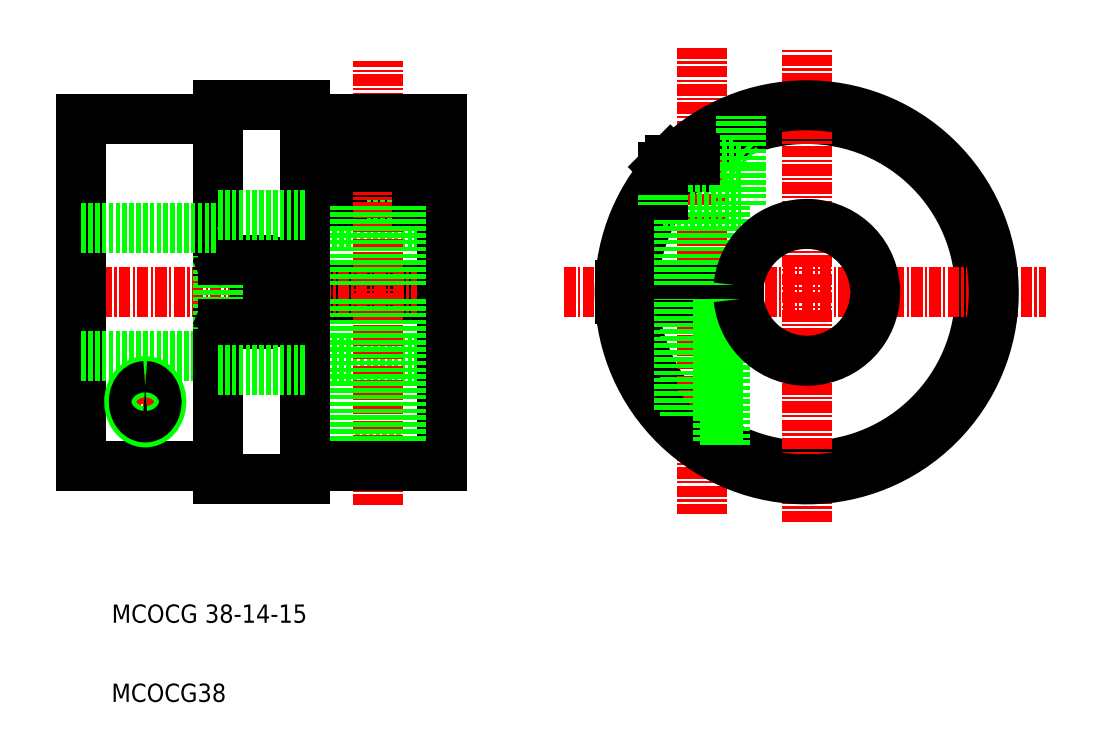
<metadata>
{"format":"dxf","ext":"dxf","renderer":"ezdxf+matplotlib","layout":"modelspace","background":"white","min_lineweight":24,"dpi":150}
</metadata>
<code>
0
SECTION
2
ENTITIES
0
LINE
8
0
10
-982.8
20
427.6
30
0
11
-977.8
21
427.6
31
0
0
LINE
8
0
10
-973.3
20
445.3
30
0
11
-988.3
21
445.3
31
0
0
LINE
8
0
10
-988.3
20
443.8
30
0
11
-973.3
21
443.8
31
0
0
LINE
8
0
10
-976.8
20
459.1
30
0
11
-983.7
21
459.1
31
0
0
LINE
8
0
10
-984.5
20
454.1
30
0
11
-976
21
454.1
31
0
0
LINE
8
0
10
-988.3
20
452.1
30
0
11
-973.3
21
452.1
31
0
0
LINE
8
0
10
-988.3
20
437.1
30
0
11
-973.3
21
437.1
31
0
0
LINE
8
CENTER
10
-1015
20
444.6
30
0
11
-970.5
21
444.6
31
0
0
LINE
8
0
10
-997.8
20
448.6
30
0
11
-997.8
21
465.1
31
0
0
LINE
8
0
10
-988.3
20
424.1
30
0
11
-988.3
21
465.1
31
0
0
LINE
8
0
10
-1013
20
463.6
30
0
11
-1013
21
425.6
31
0
0
LINE
8
0
10
-984.5
20
458.3
30
0
11
-984.5
21
454.1
31
0
0
LINE
8
CENTER
10
-980.3
20
421.2
30
0
11
-980.3
21
470
31
0
0
TEXT
8
0
10
-1009
20
408.4
30
0
40
2
1
MCOCG 38-14-15
0
TEXT
8
0
10
-1009
20
399.7
30
0
40
2
1
MCOCG38
0
LINE
8
0
10
-1013
20
437.6
30
0
11
-997.8
21
437.6
31
0
0
LINE
8
CENTER
10
-1008
20
432.6
30
0
11
-1004
21
432.6
31
0
0
LINE
8
CENTER
10
-1006
20
435.6
30
0
11
-1006
21
429.6
31
0
0
LINE
8
0
10
-997.8
20
424.1
30
0
11
-997.8
21
440.6
31
0
0
LINE
8
0
10
-993.8
20
441.3
30
0
11
-993.8
21
447.9
31
0
0
LINE
8
0
10
-997.8
20
440.6
30
0
11
-997.8
21
448.6
31
0
0
LINE
8
0
10
-997.3
20
441.1
30
0
11
-994
21
441.1
31
0
0
ARC
8
0
10
-997.3
20
440.6
30
0
40
0.5
50
90
51
180
0
ARC
8
0
10
-994
20
441.3
30
0
40
0.2
50
270
51
0
0
LINE
8
0
10
-997.3
20
448.1
30
0
11
-994
21
448.1
31
0
0
ARC
8
0
10
-997.3
20
448.6
30
0
40
0.5
50
180
51
270
0
ARC
8
0
10
-994
20
447.9
30
0
40
0.2
50
0
51
90
0
LINE
8
0
10
-1013
20
451.6
30
0
11
-997.8
21
451.6
31
0
0
CIRCLE
8
0
10
-933.3
20
444.6
30
0
40
19
0
LINE
8
0
10
-973.3
20
425.6
30
0
11
-973.3
21
463.6
31
0
0
LINE
8
0
10
-976
20
454.1
30
0
11
-976
21
458.3
31
0
0
LINE
8
CENTER
10
-944.8
20
471.4
30
0
11
-944.8
21
420.2
31
0
0
LINE
8
CENTER
10
-933.3
20
419.4
30
0
11
-933.3
21
471.4
31
0
0
LINE
8
CENTER
10
-959.8
20
444.6
30
0
11
-907.1
21
444.6
31
0
0
LINE
8
0
10
-953.8
20
445.3
30
0
11
-940.8
21
445.3
31
0
0
LINE
8
0
10
-953.8
20
443.8
30
0
11
-940.8
21
443.8
31
0
0
LINE
8
0
10
-982.8
20
427.6
30
0
11
-982.8
21
443.8
31
0
0
LINE
8
0
10
-977.8
20
427.6
30
0
11
-977.8
21
443.8
31
0
0
LINE
8
0
10
-982.8
20
445.3
30
0
11
-982.8
21
454.1
31
0
0
LINE
8
0
10
-977.8
20
445.3
30
0
11
-977.8
21
454.1
31
0
0
LINE
8
0
10
-976
20
458.3
30
0
11
-984.5
21
458.3
31
0
0
LINE
8
0
10
-984.5
20
458.3
30
0
11
-983.7
21
459.1
31
0
0
LINE
8
0
10
-976.8
20
459.1
30
0
11
-976
21
458.3
31
0
0
LINE
8
0
10
-982.1
20
427.6
30
0
11
-982.1
21
443.8
31
0
0
LINE
8
0
10
-978.5
20
427.6
30
0
11
-978.5
21
443.8
31
0
0
ARC
8
0
10
-933.3
20
444.6
30
0
40
20.5
50
140.2
51
134.8
0
LINE
8
0
10
-942.3
20
445.3
30
0
11
-942.3
21
454.1
31
0
0
LINE
8
0
10
-947.3
20
445.3
30
0
11
-947.3
21
454.1
31
0
0
LINE
8
0
10
-949
20
454.1
30
0
11
-940.5
21
454.1
31
0
0
LINE
8
0
10
-946.4
20
458.3
30
0
11
-949
21
458.3
31
0
0
LINE
8
0
10
-949
20
458.3
30
0
11
-948.2
21
459.1
31
0
0
LINE
8
0
10
-941.3
20
459.1
30
0
11
-940.5
21
458.3
31
0
0
LINE
8
0
10
-949
20
458.3
30
0
11
-949
21
455.2
31
0
0
LINE
8
0
10
-941.3
20
459.1
30
0
11
-945.5
21
459.1
31
0
0
LINE
8
0
10
-940.5
20
454.1
30
0
11
-940.5
21
458.3
31
0
0
LINE
8
0
10
-943
20
428.2
30
0
11
-943
21
443.8
31
0
0
LINE
8
0
10
-946.6
20
431
30
0
11
-946.6
21
443.8
31
0
0
LINE
8
0
10
-942.3
20
427.8
30
0
11
-942.3
21
443.8
31
0
0
LINE
8
0
10
-947.3
20
431.7
30
0
11
-947.3
21
443.8
31
0
0
LINE
8
0
10
-940.5
20
458.3
30
0
11
-940.5
21
463.9
31
0
0
LINE
8
0
10
-997.8
20
437.6
30
0
11
-997.8
21
437.6
31
0
0
LINE
8
0
10
-1013
20
463.6
30
0
11
-997.8
21
463.6
31
0
0
LINE
8
0
10
-997.8
20
425.6
30
0
11
-1013
21
425.6
31
0
0
LINE
8
0
10
-973.3
20
463.6
30
0
11
-988.3
21
463.6
31
0
0
LINE
8
0
10
-988.3
20
425.6
30
0
11
-973.3
21
425.6
31
0
0
LINE
8
0
10
-997.8
20
424.1
30
0
11
-988.3
21
424.1
31
0
0
LINE
8
0
10
-988.3
20
465.1
30
0
11
-997.8
21
465.1
31
0
0
LINE
8
0
10
-997.8
20
453.1
30
0
11
-988.3
21
453.1
31
0
0
LINE
8
0
10
-997.8
20
436.1
30
0
11
-988.3
21
436.1
31
0
0
ARC
8
0
10
-980.3
20
459.2
30
0
40
4.347
50
347.9
51
192.1
0
POLYLINE
8
0
66
     1
10
0
20
0
30
0
70
     8
0
VERTEX
8
0
10
-1006
20
434.8
30
0
70
    32
0
VERTEX
8
0
10
-1006
20
434.8
30
0
70
    32
0
VERTEX
8
0
10
-1006
20
434.8
30
0
70
    32
0
VERTEX
8
0
10
-1006
20
434.8
30
0
70
    32
0
VERTEX
8
0
10
-1006
20
434.8
30
0
70
    32
0
VERTEX
8
0
10
-1006
20
434.8
30
0
70
    32
0
VERTEX
8
0
10
-1006
20
434.7
30
0
70
    32
0
VERTEX
8
0
10
-1006
20
434.7
30
0
70
    32
0
VERTEX
8
0
10
-1006
20
434.7
30
0
70
    32
0
VERTEX
8
0
10
-1007
20
434.6
30
0
70
    32
0
VERTEX
8
0
10
-1007
20
434.6
30
0
70
    32
0
VERTEX
8
0
10
-1007
20
434.5
30
0
70
    32
0
VERTEX
8
0
10
-1007
20
434.5
30
0
70
    32
0
VERTEX
8
0
10
-1007
20
434.4
30
0
70
    32
0
VERTEX
8
0
10
-1007
20
434.3
30
0
70
    32
0
VERTEX
8
0
10
-1007
20
434.3
30
0
70
    32
0
VERTEX
8
0
10
-1007
20
434.2
30
0
70
    32
0
VERTEX
8
0
10
-1007
20
434.1
30
0
70
    32
0
VERTEX
8
0
10
-1007
20
434
30
0
70
    32
0
VERTEX
8
0
10
-1007
20
433.9
30
0
70
    32
0
VERTEX
8
0
10
-1007
20
433.8
30
0
70
    32
0
VERTEX
8
0
10
-1007
20
433.7
30
0
70
    32
0
VERTEX
8
0
10
-1007
20
433.6
30
0
70
    32
0
VERTEX
8
0
10
-1007
20
433.5
30
0
70
    32
0
VERTEX
8
0
10
-1007
20
433.4
30
0
70
    32
0
VERTEX
8
0
10
-1007
20
433.3
30
0
70
    32
0
VERTEX
8
0
10
-1007
20
433.2
30
0
70
    32
0
VERTEX
8
0
10
-1007
20
433.1
30
0
70
    32
0
VERTEX
8
0
10
-1008
20
433
30
0
70
    32
0
VERTEX
8
0
10
-1008
20
432.9
30
0
70
    32
0
VERTEX
8
0
10
-1008
20
432.8
30
0
70
    32
0
VERTEX
8
0
10
-1008
20
432.7
30
0
70
    32
0
VERTEX
8
0
10
-1008
20
432.6
30
0
70
    32
0
VERTEX
8
0
10
-1008
20
432.5
30
0
70
    32
0
VERTEX
8
0
10
-1008
20
432.4
30
0
70
    32
0
VERTEX
8
0
10
-1008
20
432.2
30
0
70
    32
0
VERTEX
8
0
10
-1008
20
432.1
30
0
70
    32
0
VERTEX
8
0
10
-1007
20
432
30
0
70
    32
0
VERTEX
8
0
10
-1007
20
431.9
30
0
70
    32
0
VERTEX
8
0
10
-1007
20
431.8
30
0
70
    32
0
VERTEX
8
0
10
-1007
20
431.7
30
0
70
    32
0
VERTEX
8
0
10
-1007
20
431.6
30
0
70
    32
0
VERTEX
8
0
10
-1007
20
431.5
30
0
70
    32
0
VERTEX
8
0
10
-1007
20
431.4
30
0
70
    32
0
VERTEX
8
0
10
-1007
20
431.3
30
0
70
    32
0
VERTEX
8
0
10
-1007
20
431.2
30
0
70
    32
0
VERTEX
8
0
10
-1007
20
431.1
30
0
70
    32
0
VERTEX
8
0
10
-1007
20
431.1
30
0
70
    32
0
VERTEX
8
0
10
-1007
20
431
30
0
70
    32
0
VERTEX
8
0
10
-1007
20
430.9
30
0
70
    32
0
VERTEX
8
0
10
-1007
20
430.8
30
0
70
    32
0
VERTEX
8
0
10
-1007
20
430.8
30
0
70
    32
0
VERTEX
8
0
10
-1007
20
430.7
30
0
70
    32
0
VERTEX
8
0
10
-1007
20
430.6
30
0
70
    32
0
VERTEX
8
0
10
-1007
20
430.6
30
0
70
    32
0
VERTEX
8
0
10
-1007
20
430.5
30
0
70
    32
0
VERTEX
8
0
10
-1006
20
430.5
30
0
70
    32
0
VERTEX
8
0
10
-1006
20
430.4
30
0
70
    32
0
VERTEX
8
0
10
-1006
20
430.4
30
0
70
    32
0
VERTEX
8
0
10
-1006
20
430.4
30
0
70
    32
0
VERTEX
8
0
10
-1006
20
430.4
30
0
70
    32
0
VERTEX
8
0
10
-1006
20
430.3
30
0
70
    32
0
VERTEX
8
0
10
-1006
20
430.3
30
0
70
    32
0
VERTEX
8
0
10
-1006
20
430.3
30
0
70
    32
0
VERTEX
8
0
10
-1006
20
430.3
30
0
70
    32
0
VERTEX
8
0
10
-1006
20
430.3
30
0
70
    32
0
VERTEX
8
0
10
-1006
20
430.3
30
0
70
    32
0
VERTEX
8
0
10
-1006
20
430.3
30
0
70
    32
0
VERTEX
8
0
10
-1005
20
430.4
30
0
70
    32
0
VERTEX
8
0
10
-1005
20
430.4
30
0
70
    32
0
VERTEX
8
0
10
-1005
20
430.4
30
0
70
    32
0
VERTEX
8
0
10
-1005
20
430.4
30
0
70
    32
0
VERTEX
8
0
10
-1005
20
430.5
30
0
70
    32
0
VERTEX
8
0
10
-1005
20
430.5
30
0
70
    32
0
VERTEX
8
0
10
-1005
20
430.6
30
0
70
    32
0
VERTEX
8
0
10
-1005
20
430.6
30
0
70
    32
0
VERTEX
8
0
10
-1005
20
430.7
30
0
70
    32
0
VERTEX
8
0
10
-1005
20
430.8
30
0
70
    32
0
VERTEX
8
0
10
-1005
20
430.8
30
0
70
    32
0
VERTEX
8
0
10
-1005
20
430.9
30
0
70
    32
0
VERTEX
8
0
10
-1005
20
431
30
0
70
    32
0
VERTEX
8
0
10
-1004
20
431.1
30
0
70
    32
0
VERTEX
8
0
10
-1004
20
431.1
30
0
70
    32
0
VERTEX
8
0
10
-1004
20
431.2
30
0
70
    32
0
VERTEX
8
0
10
-1004
20
431.3
30
0
70
    32
0
VERTEX
8
0
10
-1004
20
431.4
30
0
70
    32
0
VERTEX
8
0
10
-1004
20
431.5
30
0
70
    32
0
VERTEX
8
0
10
-1004
20
431.6
30
0
70
    32
0
VERTEX
8
0
10
-1004
20
431.7
30
0
70
    32
0
VERTEX
8
0
10
-1004
20
431.8
30
0
70
    32
0
VERTEX
8
0
10
-1004
20
431.9
30
0
70
    32
0
VERTEX
8
0
10
-1004
20
432
30
0
70
    32
0
VERTEX
8
0
10
-1004
20
432.1
30
0
70
    32
0
VERTEX
8
0
10
-1004
20
432.2
30
0
70
    32
0
VERTEX
8
0
10
-1004
20
432.4
30
0
70
    32
0
VERTEX
8
0
10
-1004
20
432.5
30
0
70
    32
0
VERTEX
8
0
10
-1004
20
432.6
30
0
70
    32
0
VERTEX
8
0
10
-1004
20
432.7
30
0
70
    32
0
VERTEX
8
0
10
-1004
20
432.8
30
0
70
    32
0
VERTEX
8
0
10
-1004
20
432.9
30
0
70
    32
0
VERTEX
8
0
10
-1004
20
433
30
0
70
    32
0
VERTEX
8
0
10
-1004
20
433.1
30
0
70
    32
0
VERTEX
8
0
10
-1004
20
433.2
30
0
70
    32
0
VERTEX
8
0
10
-1004
20
433.3
30
0
70
    32
0
VERTEX
8
0
10
-1004
20
433.4
30
0
70
    32
0
VERTEX
8
0
10
-1004
20
433.5
30
0
70
    32
0
VERTEX
8
0
10
-1004
20
433.6
30
0
70
    32
0
VERTEX
8
0
10
-1004
20
433.7
30
0
70
    32
0
VERTEX
8
0
10
-1004
20
433.8
30
0
70
    32
0
VERTEX
8
0
10
-1004
20
433.9
30
0
70
    32
0
VERTEX
8
0
10
-1004
20
434
30
0
70
    32
0
VERTEX
8
0
10
-1004
20
434.1
30
0
70
    32
0
VERTEX
8
0
10
-1005
20
434.2
30
0
70
    32
0
VERTEX
8
0
10
-1005
20
434.3
30
0
70
    32
0
VERTEX
8
0
10
-1005
20
434.3
30
0
70
    32
0
VERTEX
8
0
10
-1005
20
434.4
30
0
70
    32
0
VERTEX
8
0
10
-1005
20
434.5
30
0
70
    32
0
VERTEX
8
0
10
-1005
20
434.5
30
0
70
    32
0
VERTEX
8
0
10
-1005
20
434.6
30
0
70
    32
0
VERTEX
8
0
10
-1005
20
434.6
30
0
70
    32
0
VERTEX
8
0
10
-1005
20
434.7
30
0
70
    32
0
VERTEX
8
0
10
-1005
20
434.7
30
0
70
    32
0
VERTEX
8
0
10
-1005
20
434.7
30
0
70
    32
0
VERTEX
8
0
10
-1005
20
434.8
30
0
70
    32
0
VERTEX
8
0
10
-1005
20
434.8
30
0
70
    32
0
VERTEX
8
0
10
-1006
20
434.8
30
0
70
    32
0
VERTEX
8
0
10
-1006
20
434.8
30
0
70
    32
0
VERTEX
8
0
10
-1006
20
434.8
30
0
70
    32
0
VERTEX
8
0
10
-1006
20
434.8
30
0
70
    32
0
SEQEND
8
0
0
POLYLINE
8
0
66
     1
10
0
20
0
30
0
70
     8
0
VERTEX
8
0
10
-1006
20
434.3
30
0
70
    32
0
VERTEX
8
0
10
-1006
20
434.3
30
0
70
    32
0
VERTEX
8
0
10
-1006
20
434.3
30
0
70
    32
0
VERTEX
8
0
10
-1006
20
434.3
30
0
70
    32
0
VERTEX
8
0
10
-1006
20
434.3
30
0
70
    32
0
VERTEX
8
0
10
-1006
20
434.2
30
0
70
    32
0
VERTEX
8
0
10
-1006
20
434.2
30
0
70
    32
0
VERTEX
8
0
10
-1006
20
434.2
30
0
70
    32
0
VERTEX
8
0
10
-1006
20
434.2
30
0
70
    32
0
VERTEX
8
0
10
-1006
20
434.1
30
0
70
    32
0
VERTEX
8
0
10
-1006
20
434.1
30
0
70
    32
0
VERTEX
8
0
10
-1006
20
434.1
30
0
70
    32
0
VERTEX
8
0
10
-1006
20
434
30
0
70
    32
0
VERTEX
8
0
10
-1007
20
434
30
0
70
    32
0
VERTEX
8
0
10
-1007
20
433.9
30
0
70
    32
0
VERTEX
8
0
10
-1007
20
433.9
30
0
70
    32
0
VERTEX
8
0
10
-1007
20
433.8
30
0
70
    32
0
VERTEX
8
0
10
-1007
20
433.7
30
0
70
    32
0
VERTEX
8
0
10
-1007
20
433.7
30
0
70
    32
0
VERTEX
8
0
10
-1007
20
433.6
30
0
70
    32
0
VERTEX
8
0
10
-1007
20
433.5
30
0
70
    32
0
VERTEX
8
0
10
-1007
20
433.5
30
0
70
    32
0
VERTEX
8
0
10
-1007
20
433.4
30
0
70
    32
0
VERTEX
8
0
10
-1007
20
433.3
30
0
70
    32
0
VERTEX
8
0
10
-1007
20
433.2
30
0
70
    32
0
VERTEX
8
0
10
-1007
20
433.2
30
0
70
    32
0
VERTEX
8
0
10
-1007
20
433.1
30
0
70
    32
0
VERTEX
8
0
10
-1007
20
433
30
0
70
    32
0
VERTEX
8
0
10
-1007
20
432.9
30
0
70
    32
0
VERTEX
8
0
10
-1007
20
432.8
30
0
70
    32
0
VERTEX
8
0
10
-1007
20
432.7
30
0
70
    32
0
VERTEX
8
0
10
-1007
20
432.7
30
0
70
    32
0
VERTEX
8
0
10
-1007
20
432.6
30
0
70
    32
0
VERTEX
8
0
10
-1007
20
432.5
30
0
70
    32
0
VERTEX
8
0
10
-1007
20
432.4
30
0
70
    32
0
VERTEX
8
0
10
-1007
20
432.3
30
0
70
    32
0
VERTEX
8
0
10
-1007
20
432.2
30
0
70
    32
0
VERTEX
8
0
10
-1007
20
432.2
30
0
70
    32
0
VERTEX
8
0
10
-1007
20
432.1
30
0
70
    32
0
VERTEX
8
0
10
-1007
20
432
30
0
70
    32
0
VERTEX
8
0
10
-1007
20
431.9
30
0
70
    32
0
VERTEX
8
0
10
-1007
20
431.8
30
0
70
    32
0
VERTEX
8
0
10
-1007
20
431.8
30
0
70
    32
0
VERTEX
8
0
10
-1007
20
431.7
30
0
70
    32
0
VERTEX
8
0
10
-1007
20
431.6
30
0
70
    32
0
VERTEX
8
0
10
-1007
20
431.6
30
0
70
    32
0
VERTEX
8
0
10
-1007
20
431.5
30
0
70
    32
0
VERTEX
8
0
10
-1007
20
431.4
30
0
70
    32
0
VERTEX
8
0
10
-1007
20
431.4
30
0
70
    32
0
VERTEX
8
0
10
-1007
20
431.3
30
0
70
    32
0
VERTEX
8
0
10
-1007
20
431.2
30
0
70
    32
0
VERTEX
8
0
10
-1007
20
431.2
30
0
70
    32
0
VERTEX
8
0
10
-1006
20
431.1
30
0
70
    32
0
VERTEX
8
0
10
-1006
20
431.1
30
0
70
    32
0
VERTEX
8
0
10
-1006
20
431.1
30
0
70
    32
0
VERTEX
8
0
10
-1006
20
431
30
0
70
    32
0
VERTEX
8
0
10
-1006
20
431
30
0
70
    32
0
VERTEX
8
0
10
-1006
20
431
30
0
70
    32
0
VERTEX
8
0
10
-1006
20
430.9
30
0
70
    32
0
VERTEX
8
0
10
-1006
20
430.9
30
0
70
    32
0
VERTEX
8
0
10
-1006
20
430.9
30
0
70
    32
0
VERTEX
8
0
10
-1006
20
430.9
30
0
70
    32
0
VERTEX
8
0
10
-1006
20
430.9
30
0
70
    32
0
VERTEX
8
0
10
-1006
20
430.9
30
0
70
    32
0
VERTEX
8
0
10
-1006
20
430.9
30
0
70
    32
0
VERTEX
8
0
10
-1006
20
430.9
30
0
70
    32
0
VERTEX
8
0
10
-1006
20
430.9
30
0
70
    32
0
VERTEX
8
0
10
-1006
20
430.9
30
0
70
    32
0
VERTEX
8
0
10
-1006
20
430.9
30
0
70
    32
0
VERTEX
8
0
10
-1005
20
430.9
30
0
70
    32
0
VERTEX
8
0
10
-1005
20
430.9
30
0
70
    32
0
VERTEX
8
0
10
-1005
20
431
30
0
70
    32
0
VERTEX
8
0
10
-1005
20
431
30
0
70
    32
0
VERTEX
8
0
10
-1005
20
431
30
0
70
    32
0
VERTEX
8
0
10
-1005
20
431.1
30
0
70
    32
0
VERTEX
8
0
10
-1005
20
431.1
30
0
70
    32
0
VERTEX
8
0
10
-1005
20
431.1
30
0
70
    32
0
VERTEX
8
0
10
-1005
20
431.2
30
0
70
    32
0
VERTEX
8
0
10
-1005
20
431.2
30
0
70
    32
0
VERTEX
8
0
10
-1005
20
431.3
30
0
70
    32
0
VERTEX
8
0
10
-1005
20
431.4
30
0
70
    32
0
VERTEX
8
0
10
-1005
20
431.4
30
0
70
    32
0
VERTEX
8
0
10
-1005
20
431.5
30
0
70
    32
0
VERTEX
8
0
10
-1005
20
431.6
30
0
70
    32
0
VERTEX
8
0
10
-1005
20
431.6
30
0
70
    32
0
VERTEX
8
0
10
-1005
20
431.7
30
0
70
    32
0
VERTEX
8
0
10
-1005
20
431.8
30
0
70
    32
0
VERTEX
8
0
10
-1005
20
431.8
30
0
70
    32
0
VERTEX
8
0
10
-1005
20
431.9
30
0
70
    32
0
VERTEX
8
0
10
-1005
20
432
30
0
70
    32
0
VERTEX
8
0
10
-1005
20
432.1
30
0
70
    32
0
VERTEX
8
0
10
-1005
20
432.2
30
0
70
    32
0
VERTEX
8
0
10
-1005
20
432.2
30
0
70
    32
0
VERTEX
8
0
10
-1005
20
432.3
30
0
70
    32
0
VERTEX
8
0
10
-1005
20
432.4
30
0
70
    32
0
VERTEX
8
0
10
-1005
20
432.5
30
0
70
    32
0
VERTEX
8
0
10
-1005
20
432.6
30
0
70
    32
0
VERTEX
8
0
10
-1005
20
432.7
30
0
70
    32
0
VERTEX
8
0
10
-1005
20
432.7
30
0
70
    32
0
VERTEX
8
0
10
-1005
20
432.8
30
0
70
    32
0
VERTEX
8
0
10
-1005
20
432.9
30
0
70
    32
0
VERTEX
8
0
10
-1005
20
433
30
0
70
    32
0
VERTEX
8
0
10
-1005
20
433.1
30
0
70
    32
0
VERTEX
8
0
10
-1005
20
433.2
30
0
70
    32
0
VERTEX
8
0
10
-1005
20
433.2
30
0
70
    32
0
VERTEX
8
0
10
-1005
20
433.3
30
0
70
    32
0
VERTEX
8
0
10
-1005
20
433.4
30
0
70
    32
0
VERTEX
8
0
10
-1005
20
433.5
30
0
70
    32
0
VERTEX
8
0
10
-1005
20
433.5
30
0
70
    32
0
VERTEX
8
0
10
-1005
20
433.6
30
0
70
    32
0
VERTEX
8
0
10
-1005
20
433.7
30
0
70
    32
0
VERTEX
8
0
10
-1005
20
433.7
30
0
70
    32
0
VERTEX
8
0
10
-1005
20
433.8
30
0
70
    32
0
VERTEX
8
0
10
-1005
20
433.9
30
0
70
    32
0
VERTEX
8
0
10
-1005
20
433.9
30
0
70
    32
0
VERTEX
8
0
10
-1005
20
434
30
0
70
    32
0
VERTEX
8
0
10
-1005
20
434
30
0
70
    32
0
VERTEX
8
0
10
-1005
20
434.1
30
0
70
    32
0
VERTEX
8
0
10
-1005
20
434.1
30
0
70
    32
0
VERTEX
8
0
10
-1005
20
434.1
30
0
70
    32
0
VERTEX
8
0
10
-1005
20
434.2
30
0
70
    32
0
VERTEX
8
0
10
-1005
20
434.2
30
0
70
    32
0
VERTEX
8
0
10
-1005
20
434.2
30
0
70
    32
0
VERTEX
8
0
10
-1005
20
434.2
30
0
70
    32
0
VERTEX
8
0
10
-1006
20
434.3
30
0
70
    32
0
VERTEX
8
0
10
-1006
20
434.3
30
0
70
    32
0
VERTEX
8
0
10
-1006
20
434.3
30
0
70
    32
0
VERTEX
8
0
10
-1006
20
434.3
30
0
70
    32
0
VERTEX
8
0
10
-1006
20
434.3
30
0
70
    32
0
SEQEND
8
0
0
ARC
8
0
10
-933.3
20
444.6
30
0
40
7.5
50
185.7
51
174.3
0
LINE
8
0
10
-940.5
20
458.3
30
0
11
-946.4
21
458.3
31
0
0
LINE
8
0
10
-945.5
20
459.1
30
0
11
-948.2
21
459.1
31
0
0
LINE
8
0
10
-949
20
455.2
30
0
11
-949
21
454.1
31
0
0
ENDSEC
0
EOF

</code>
